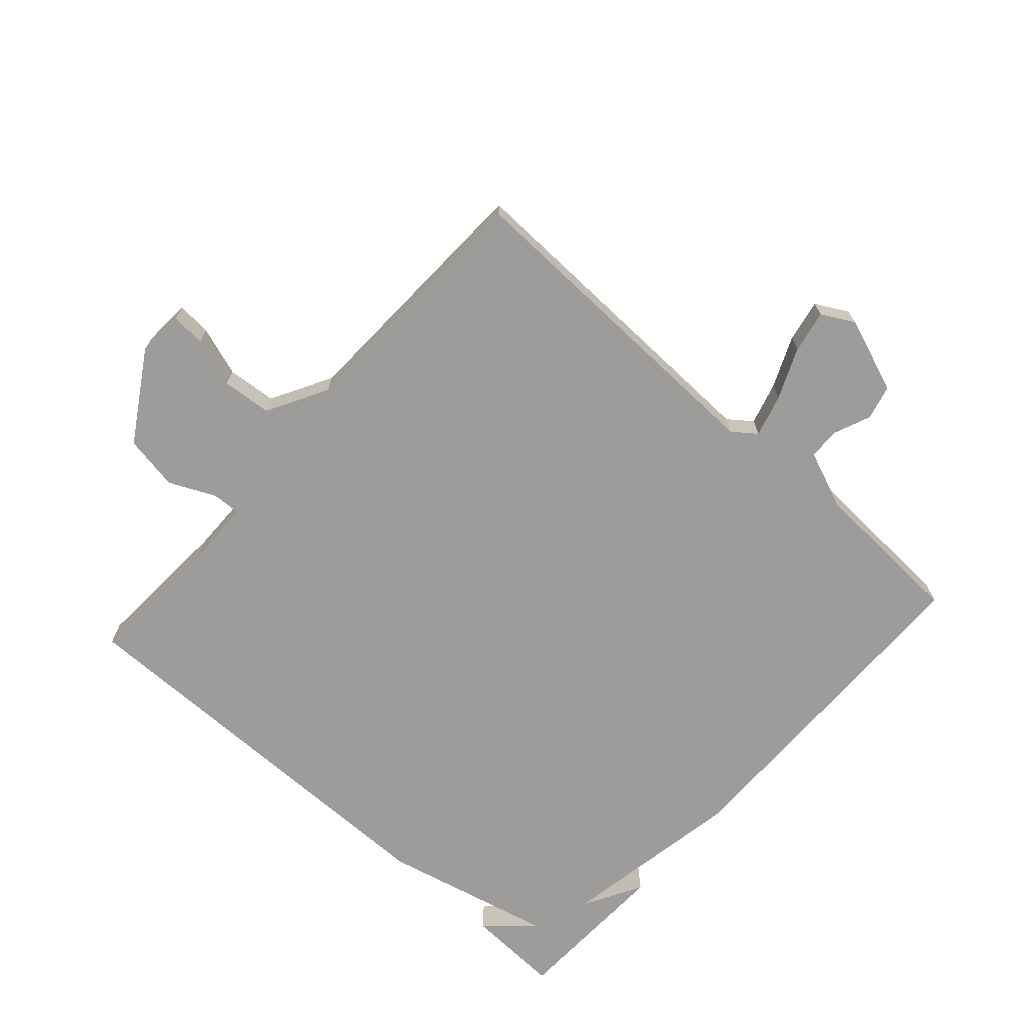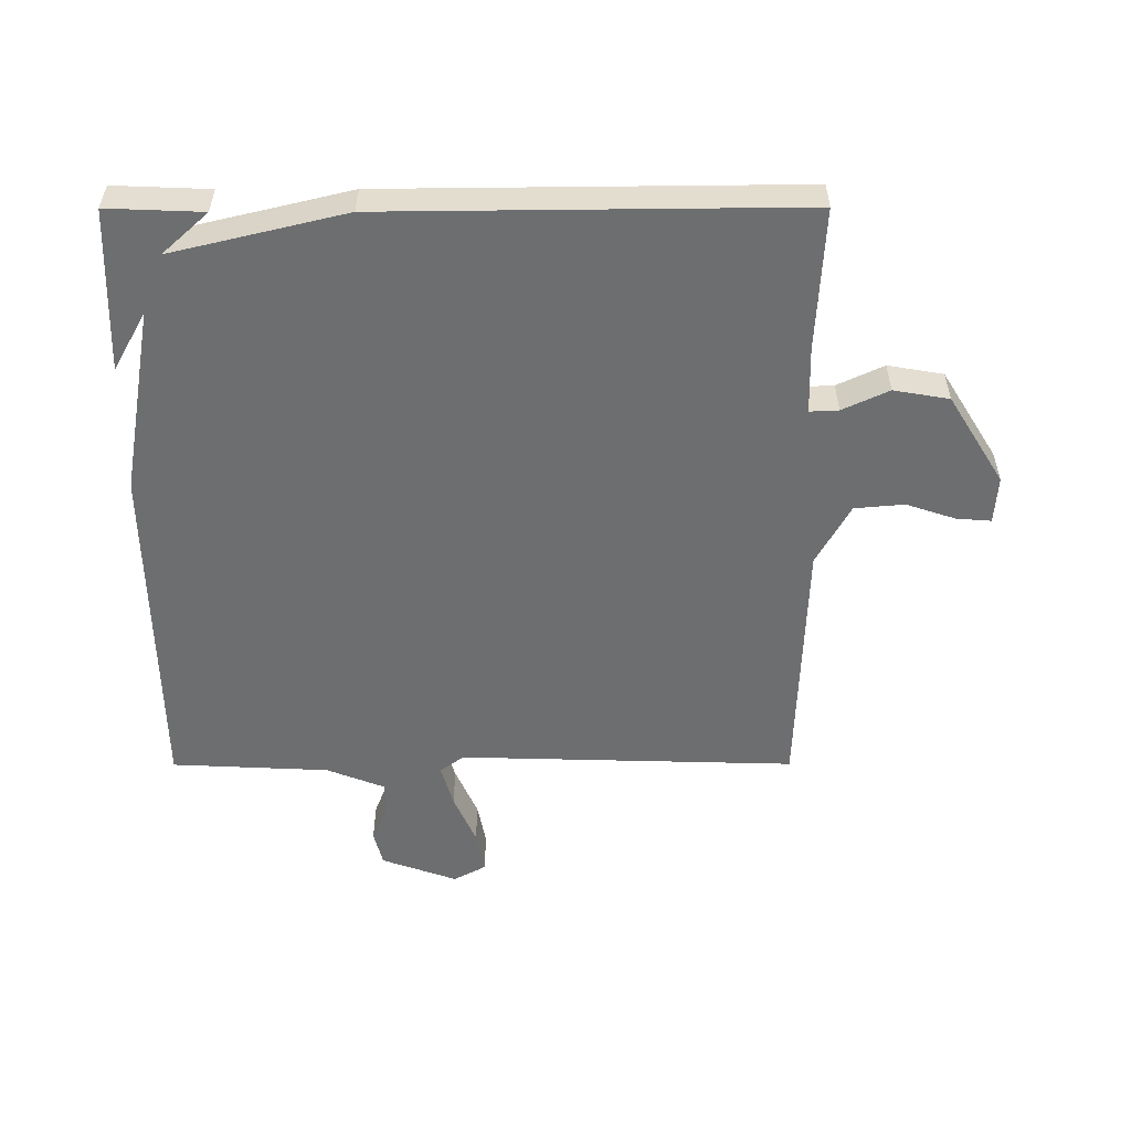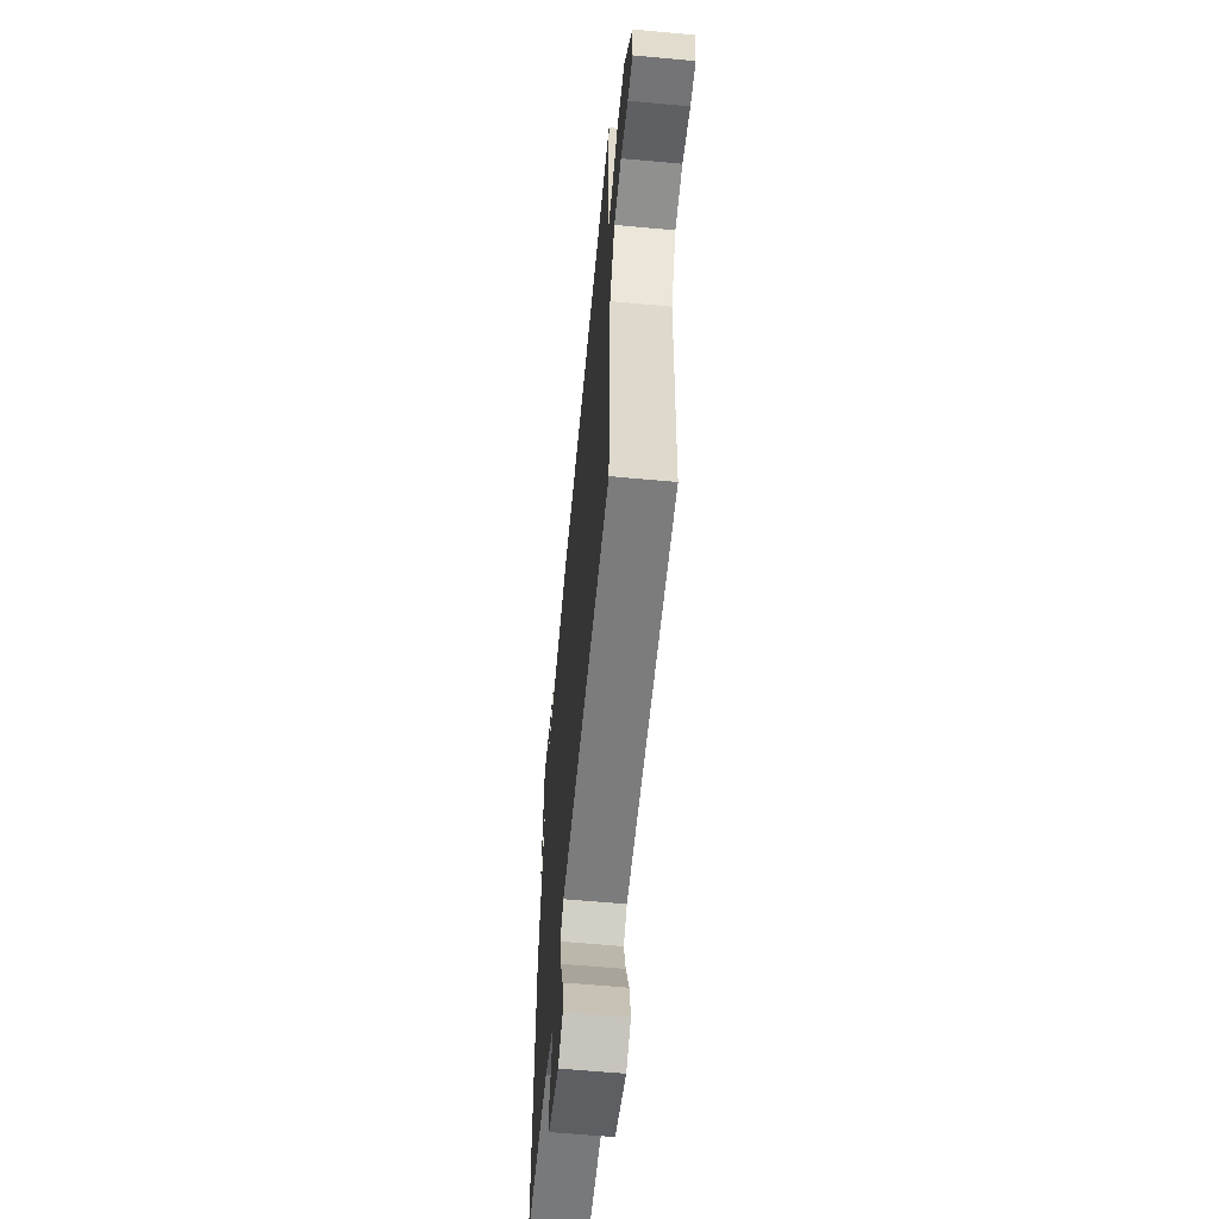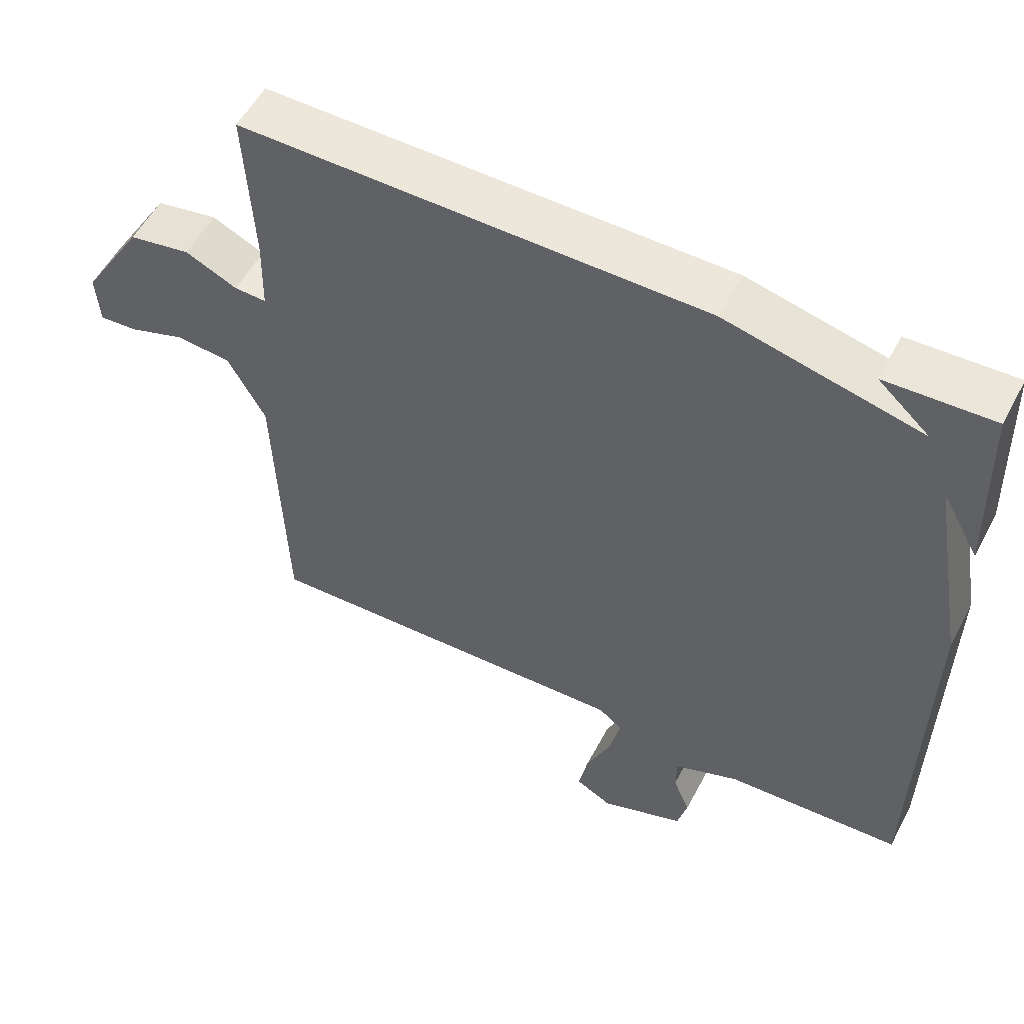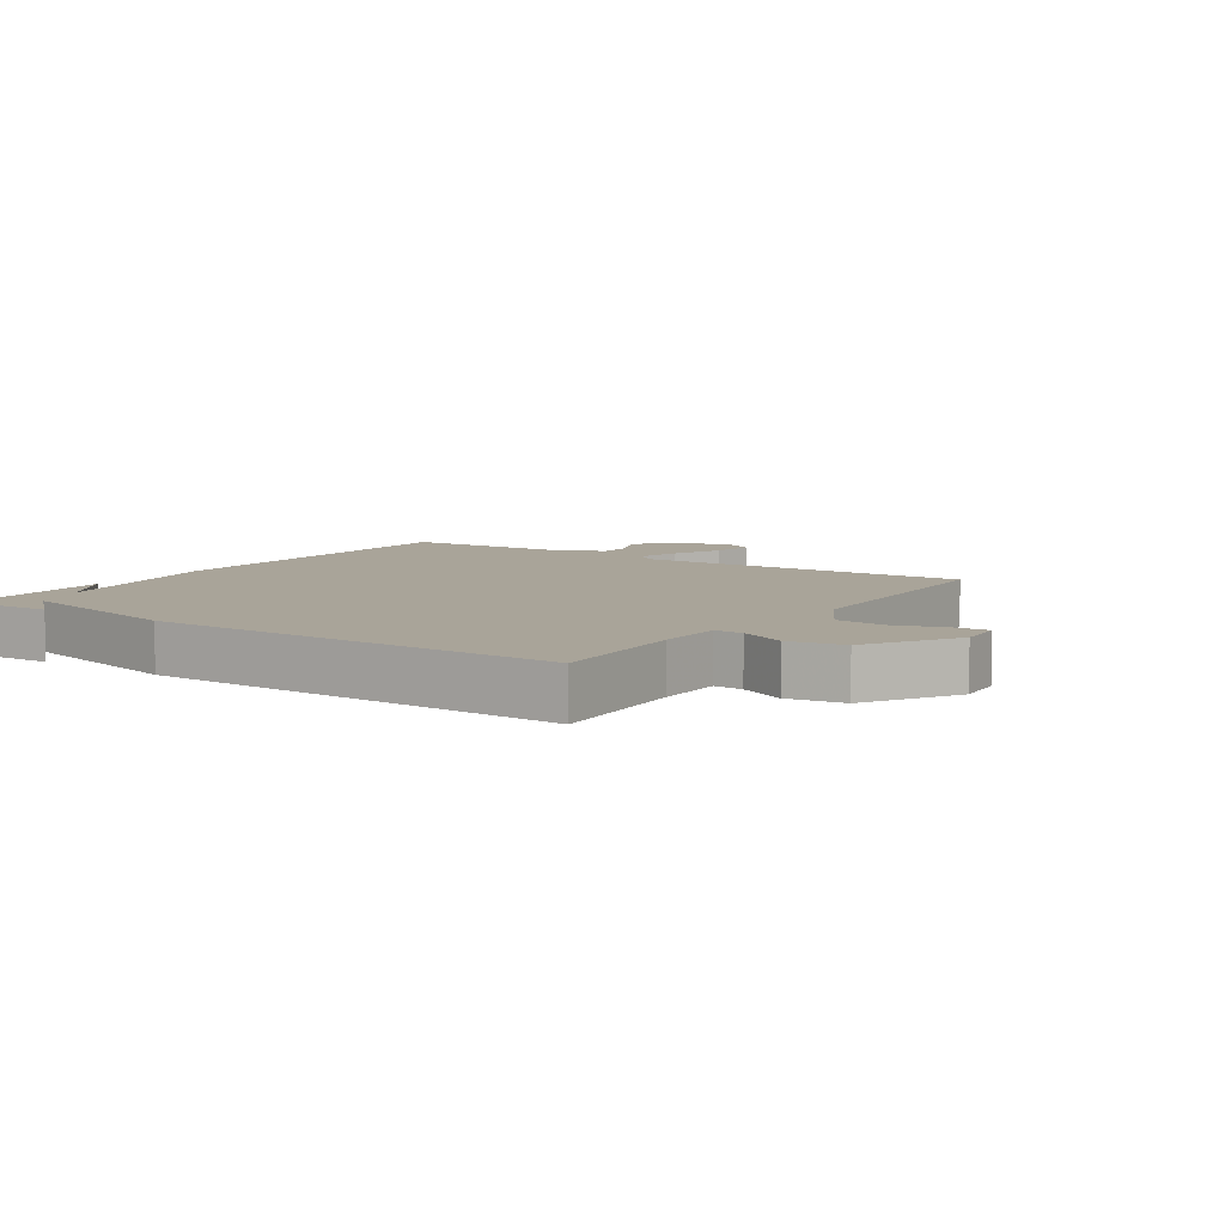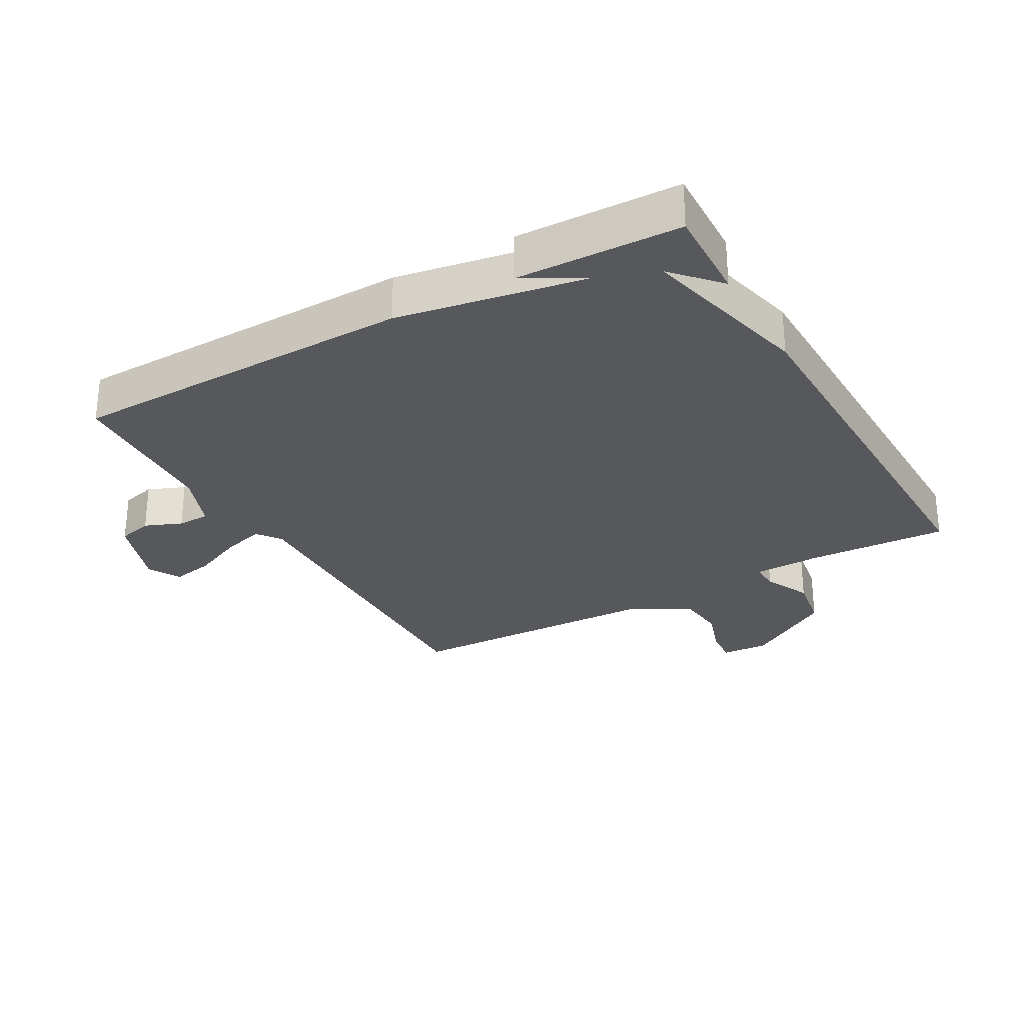
<metadata>
{"format":"obj","ext":"obj","renderer":"f3d","projection":"perspective","resolution":1024,"background":"white","views":[{"elev":-70.1,"azim":138.1,"up":"+Y"},{"elev":-54.3,"azim":0.1,"up":"+Y"},{"elev":-60.5,"azim":84.6,"up":"+Z"},{"elev":54.6,"azim":-152.5,"up":"+Z"},{"elev":7.3,"azim":34.0,"up":"+Y"},{"elev":-28.2,"azim":-60.3,"up":"+Y"}]}
</metadata>
<code>
v -0.5 0.07 0.5
v -0.35 0.07 0.494
v -0.422 0.07 0.429
v -0.15 0.07 0.494
v 0.5 0.07 0.5
v 0.488 0.07 0.277
v 0.49 0.07 0.172
v 0.535 0.07 0.174
v 0.608 0.07 0.208
v 0.695 0.07 0.193
v 0.782 0.07 0.053
v 0.777 0.07 -0.021
v 0.723 0.07 -0.017
v 0.645 0.07 0.009
v 0.567 0.07 0.002
v 0.514 0.07 -0.094
v 0.5 0.07 -0.5
v -0.03 0.07 -0.485
v -0.067 0.07 -0.513
v -0.048 0.07 -0.58
v -0.013 0.07 -0.66
v 0 0.07 -0.727
v -0.051 0.07 -0.755
v -0.17 0.07 -0.712
v -0.184 0.07 -0.657
v -0.16 0.07 -0.599
v -0.161 0.07 -0.548
v -0.252 0.07 -0.512
v -0.5 0.07 -0.5
v -0.508 0.07 0.044
v -0.456 0.07 0.337
v -0.508 0.07 0.244
v -0.5 0 0.5
v -0.35 0 0.494
v -0.422 0 0.429
v -0.15 0 0.494
v 0.5 0 0.5
v 0.488 0 0.277
v 0.49 0 0.172
v 0.535 0 0.174
v 0.608 0 0.208
v 0.695 0 0.193
v 0.782 0 0.053
v 0.777 0 -0.021
v 0.723 0 -0.017
v 0.645 0 0.009
v 0.567 0 0.002
v 0.514 0 -0.094
v 0.5 0 -0.5
v -0.03 0 -0.485
v -0.067 0 -0.513
v -0.048 0 -0.58
v -0.013 0 -0.66
v 0 0 -0.727
v -0.051 0 -0.755
v -0.17 0 -0.712
v -0.184 0 -0.657
v -0.16 0 -0.599
v -0.161 0 -0.548
v -0.252 0 -0.512
v -0.5 0 -0.5
v -0.508 0 0.044
v -0.456 0 0.337
v -0.508 0 0.244
f 31 32 1
f 28 29 30 31
f 27 28 31
f 27 31 1
f 24 25 26
f 23 24 26
f 22 23 26
f 21 22 26
f 20 21 26
f 19 20 26 27
f 18 19 27 1
f 16 17 18
f 15 16 18
f 12 13 14
f 11 12 14
f 10 11 14
f 9 10 14
f 8 9 14
f 7 8 14 15
f 3 4 5 6
f 3 6 7
f 1 2 3
f 18 1 3
f 3 7 15 18
f 33 64 63
f 63 62 61 60
f 63 60 59
f 33 63 59
f 58 57 56
f 58 56 55
f 58 55 54
f 58 54 53
f 58 53 52
f 59 58 52 51
f 33 59 51 50
f 50 49 48
f 50 48 47
f 46 45 44
f 46 44 43
f 46 43 42
f 46 42 41
f 46 41 40
f 47 46 40 39
f 38 37 36 35
f 39 38 35
f 35 34 33
f 35 33 50
f 50 47 39 35
f 1 33 34 2
f 2 34 35 3
f 3 35 36 4
f 4 36 37 5
f 5 37 38 6
f 6 38 39 7
f 7 39 40 8
f 8 40 41 9
f 9 41 42 10
f 10 42 43 11
f 11 43 44 12
f 12 44 45 13
f 13 45 46 14
f 14 46 47 15
f 15 47 48 16
f 16 48 49 17
f 17 49 50 18
f 18 50 51 19
f 19 51 52 20
f 20 52 53 21
f 21 53 54 22
f 22 54 55 23
f 23 55 56 24
f 24 56 57 25
f 25 57 58 26
f 26 58 59 27
f 27 59 60 28
f 28 60 61 29
f 29 61 62 30
f 30 62 63 31
f 31 63 64 32
f 32 64 33 1

</code>
